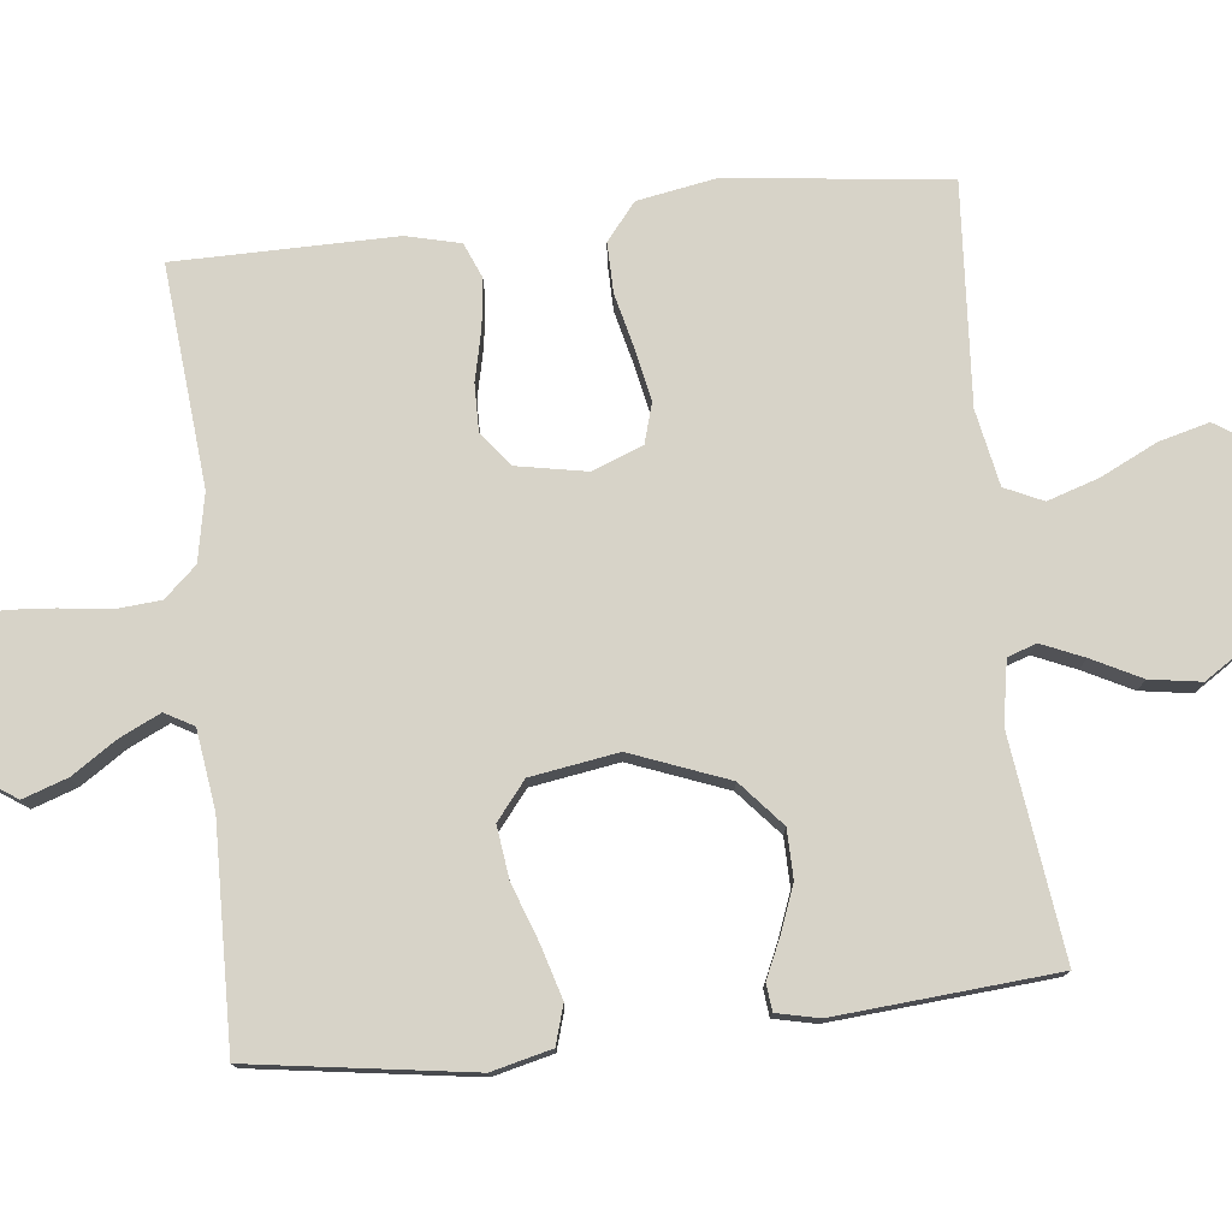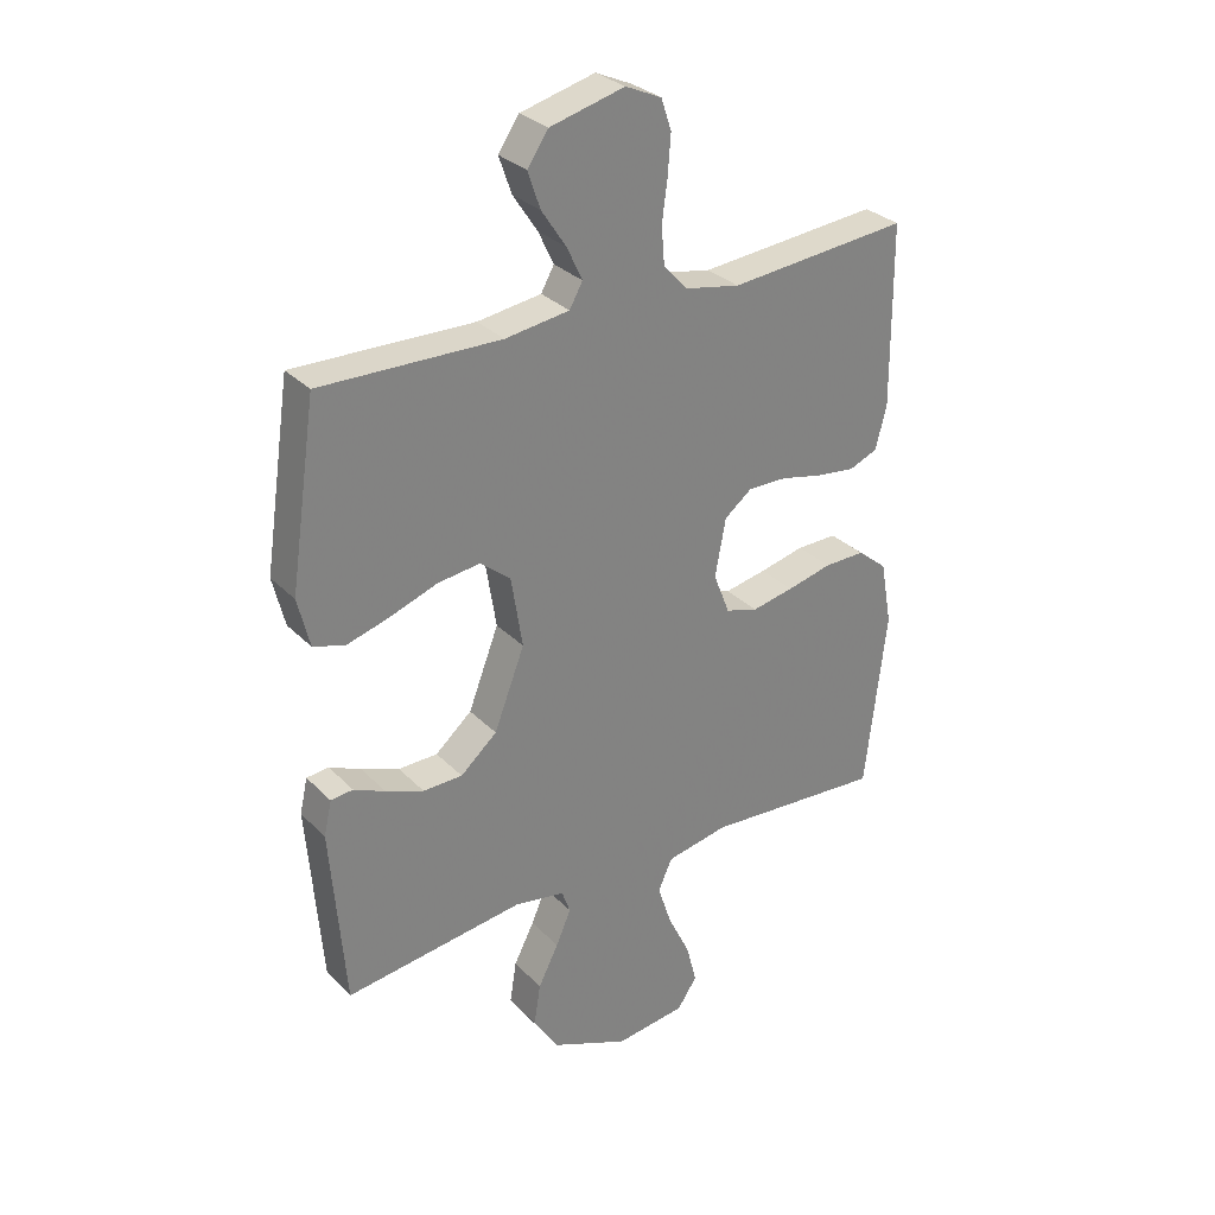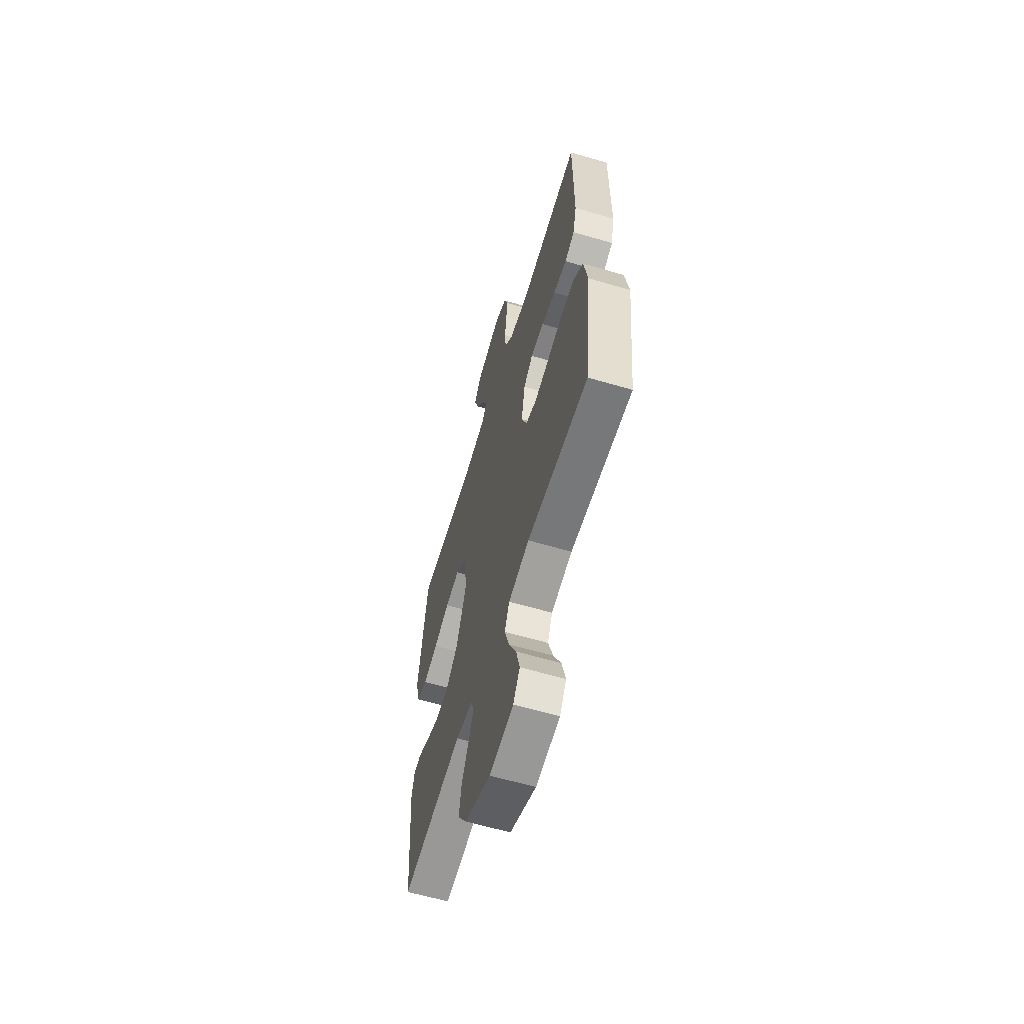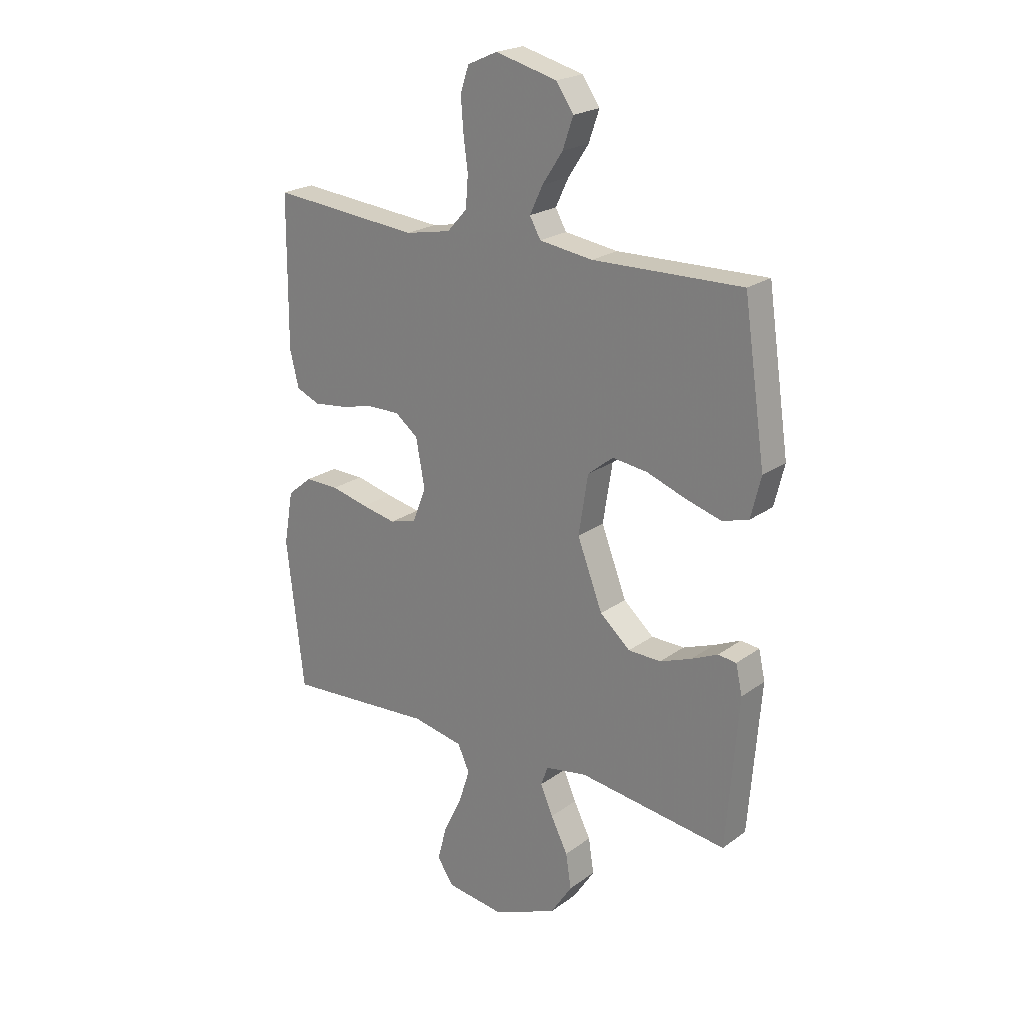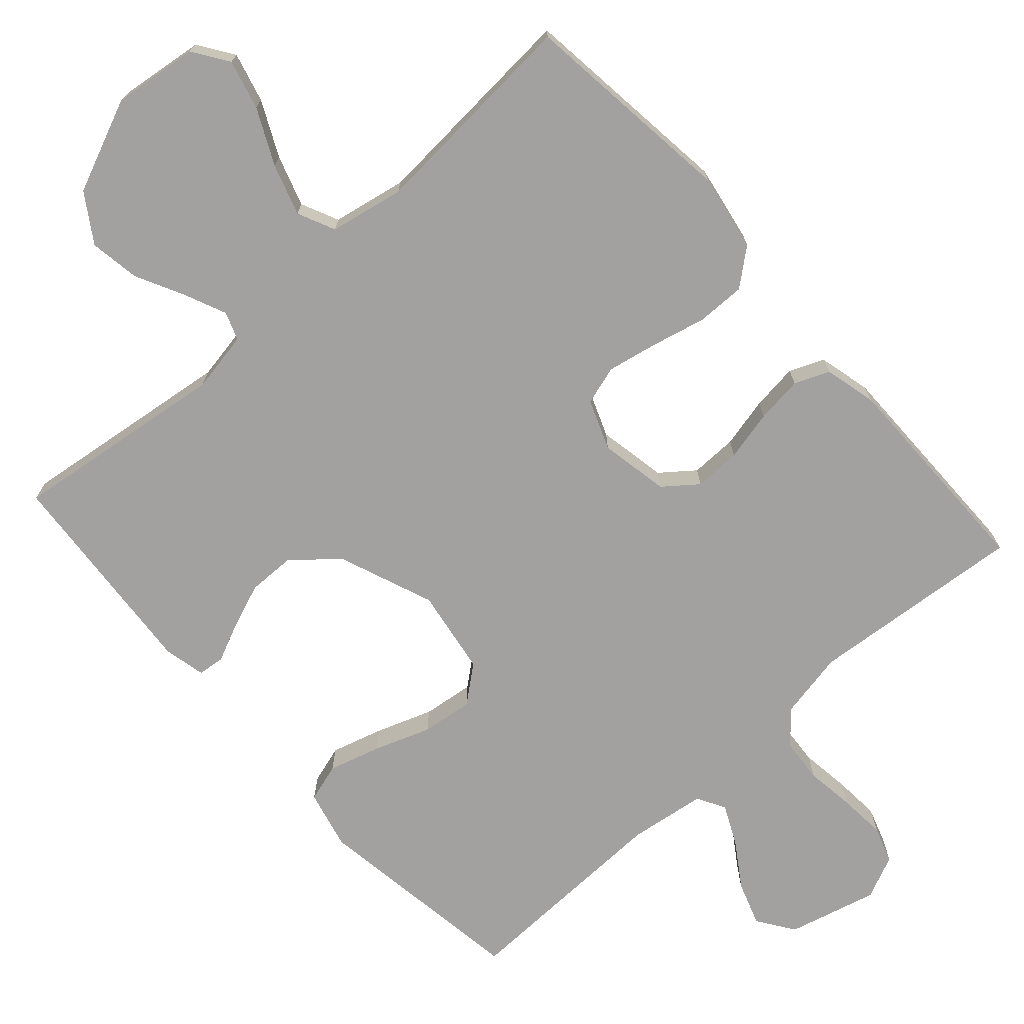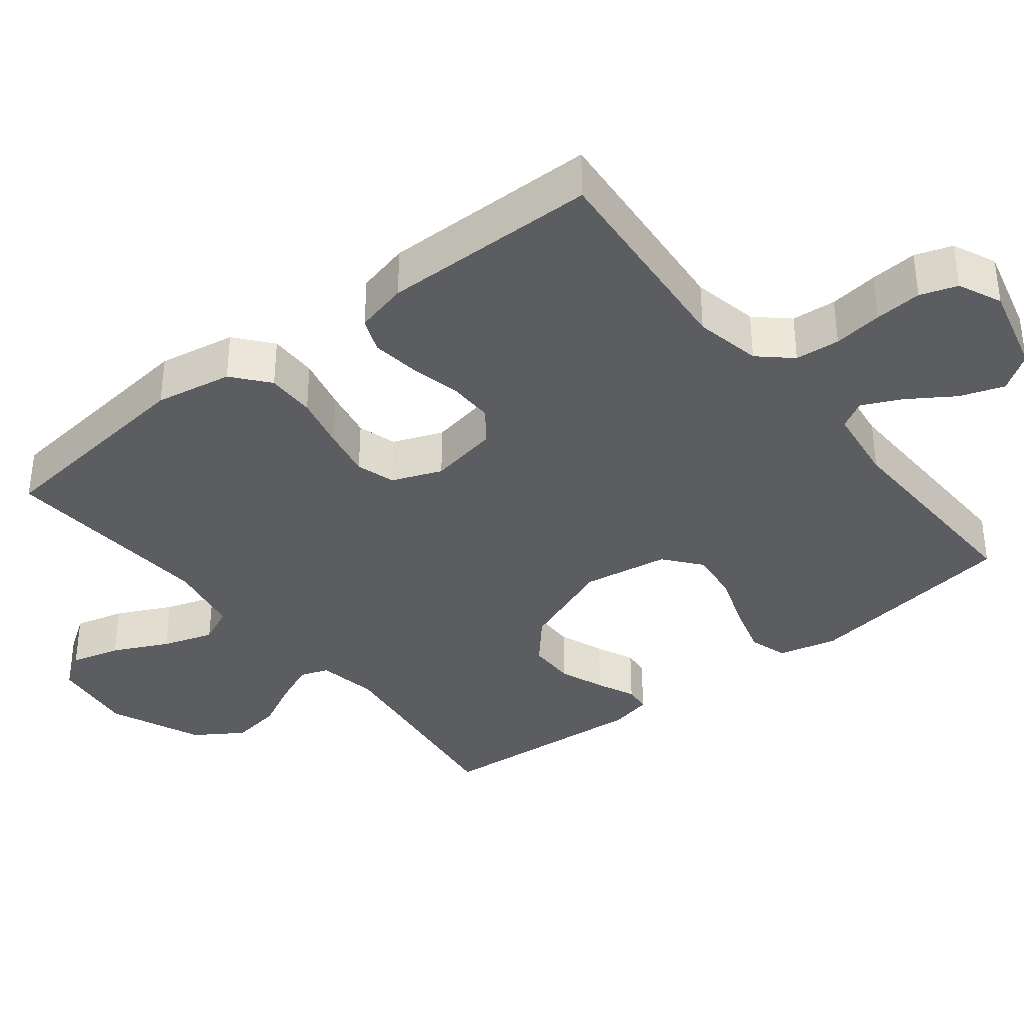
<metadata>
{"format":"obj","ext":"obj","renderer":"f3d","projection":"perspective","resolution":1024,"background":"white","views":[{"elev":77.1,"azim":83.7,"up":"+Y"},{"elev":30.3,"azim":144.8,"up":"+Z"},{"elev":-61.3,"azim":-106.7,"up":"+Z"},{"elev":22.0,"azim":38.9,"up":"+Z"},{"elev":-72.2,"azim":-138.1,"up":"+Y"},{"elev":-36.4,"azim":-51.6,"up":"+Y"}]}
</metadata>
<code>
v 0.5 0.07 0.5
v 0.544 0.07 0.2
v 0.524 0.07 0.118
v 0.471 0.07 0.102
v 0.399 0.07 0.123
v 0.321 0.07 0.151
v 0.25 0.07 0.16
v 0.199 0.07 0.119
v 0.18 0.07 0
v 0.231 0.07 -0.132
v 0.292 0.07 -0.185
v 0.358 0.07 -0.186
v 0.421 0.07 -0.162
v 0.474 0.07 -0.138
v 0.511 0.07 -0.142
v 0.524 0.07 -0.2
v 0.5 0.07 -0.5
v 0.2 0.07 -0.461
v 0.116 0.07 -0.476
v 0.102 0.07 -0.515
v 0.127 0.07 -0.573
v 0.161 0.07 -0.64
v 0.172 0.07 -0.71
v 0.129 0.07 -0.776
v 0 0.07 -0.831
v -0.118 0.07 -0.816
v -0.151 0.07 -0.767
v -0.133 0.07 -0.698
v -0.096 0.07 -0.622
v -0.073 0.07 -0.551
v -0.097 0.07 -0.499
v -0.2 0.07 -0.479
v -0.5 0.07 -0.5
v -0.535 0.07 -0.2
v -0.516 0.07 -0.093
v -0.466 0.07 -0.052
v -0.398 0.07 -0.053
v -0.323 0.07 -0.071
v -0.253 0.07 -0.085
v -0.199 0.07 -0.069
v -0.172 0.07 0
v -0.19 0.07 0.096
v -0.236 0.07 0.132
v -0.301 0.07 0.131
v -0.371 0.07 0.115
v -0.436 0.07 0.107
v -0.484 0.07 0.127
v -0.502 0.07 0.2
v -0.5 0.07 0.5
v -0.2 0.07 0.473
v -0.108 0.07 0.491
v -0.068 0.07 0.535
v -0.063 0.07 0.597
v -0.072 0.07 0.665
v -0.077 0.07 0.73
v -0.06 0.07 0.781
v 0 0.07 0.808
v 0.124 0.07 0.776
v 0.159 0.07 0.725
v 0.138 0.07 0.664
v 0.097 0.07 0.602
v 0.071 0.07 0.547
v 0.093 0.07 0.508
v 0.2 0.07 0.493
v 0.5 0 0.5
v 0.544 0 0.2
v 0.524 0 0.118
v 0.471 0 0.102
v 0.399 0 0.123
v 0.321 0 0.151
v 0.25 0 0.16
v 0.199 0 0.119
v 0.18 0 0
v 0.231 0 -0.132
v 0.292 0 -0.185
v 0.358 0 -0.186
v 0.421 0 -0.162
v 0.474 0 -0.138
v 0.511 0 -0.142
v 0.524 0 -0.2
v 0.5 0 -0.5
v 0.2 0 -0.461
v 0.116 0 -0.476
v 0.102 0 -0.515
v 0.127 0 -0.573
v 0.161 0 -0.64
v 0.172 0 -0.71
v 0.129 0 -0.776
v 0 0 -0.831
v -0.118 0 -0.816
v -0.151 0 -0.767
v -0.133 0 -0.698
v -0.096 0 -0.622
v -0.073 0 -0.551
v -0.097 0 -0.499
v -0.2 0 -0.479
v -0.5 0 -0.5
v -0.535 0 -0.2
v -0.516 0 -0.093
v -0.466 0 -0.052
v -0.398 0 -0.053
v -0.323 0 -0.071
v -0.253 0 -0.085
v -0.199 0 -0.069
v -0.172 0 0
v -0.19 0 0.096
v -0.236 0 0.132
v -0.301 0 0.131
v -0.371 0 0.115
v -0.436 0 0.107
v -0.484 0 0.127
v -0.502 0 0.2
v -0.5 0 0.5
v -0.2 0 0.473
v -0.108 0 0.491
v -0.068 0 0.535
v -0.063 0 0.597
v -0.072 0 0.665
v -0.077 0 0.73
v -0.06 0 0.781
v 0 0 0.808
v 0.124 0 0.776
v 0.159 0 0.725
v 0.138 0 0.664
v 0.097 0 0.602
v 0.071 0 0.547
v 0.093 0 0.508
v 0.2 0 0.493
f 59 60 61
f 58 59 61
f 57 58 61
f 56 57 61
f 55 56 61
f 54 55 61
f 53 54 61
f 52 53 61 62
f 51 52 62 63
f 48 49 50
f 47 48 50
f 46 47 50
f 45 46 50
f 44 45 50
f 51 63 64
f 50 51 64
f 44 50 64
f 43 44 64
f 36 37 38
f 35 36 38
f 34 35 38
f 33 34 38
f 32 33 38
f 31 32 38 39
f 30 31 39 40
f 27 28 29
f 26 27 29
f 25 26 29
f 24 25 29
f 23 24 29
f 22 23 29
f 21 22 29
f 20 21 29 30
f 30 40 41
f 20 30 41
f 19 20 41
f 16 17 18
f 15 16 18
f 14 15 18
f 13 14 18
f 12 13 18 19
f 4 5 6
f 3 4 6
f 2 3 6
f 1 2 6
f 64 1 6
f 64 6 7
f 64 7 8
f 43 64 8
f 42 43 8
f 41 42 8 9
f 19 41 9 10
f 11 12 19
f 10 11 19
f 125 124 123
f 125 123 122
f 125 122 121
f 125 121 120
f 125 120 119
f 125 119 118
f 125 118 117
f 126 125 117 116
f 127 126 116 115
f 114 113 112
f 114 112 111
f 114 111 110
f 114 110 109
f 114 109 108
f 128 127 115
f 128 115 114
f 128 114 108
f 128 108 107
f 102 101 100
f 102 100 99
f 102 99 98
f 102 98 97
f 102 97 96
f 103 102 96 95
f 104 103 95 94
f 93 92 91
f 93 91 90
f 93 90 89
f 93 89 88
f 93 88 87
f 93 87 86
f 93 86 85
f 94 93 85 84
f 105 104 94
f 105 94 84
f 105 84 83
f 82 81 80
f 82 80 79
f 82 79 78
f 82 78 77
f 83 82 77 76
f 70 69 68
f 70 68 67
f 70 67 66
f 70 66 65
f 70 65 128
f 71 70 128
f 72 71 128
f 72 128 107
f 72 107 106
f 73 72 106 105
f 74 73 105 83
f 83 76 75
f 83 75 74
f 1 65 66 2
f 2 66 67 3
f 3 67 68 4
f 4 68 69 5
f 5 69 70 6
f 6 70 71 7
f 7 71 72 8
f 8 72 73 9
f 9 73 74 10
f 10 74 75 11
f 11 75 76 12
f 12 76 77 13
f 13 77 78 14
f 14 78 79 15
f 15 79 80 16
f 16 80 81 17
f 17 81 82 18
f 18 82 83 19
f 19 83 84 20
f 20 84 85 21
f 21 85 86 22
f 22 86 87 23
f 23 87 88 24
f 24 88 89 25
f 25 89 90 26
f 26 90 91 27
f 27 91 92 28
f 28 92 93 29
f 29 93 94 30
f 30 94 95 31
f 31 95 96 32
f 32 96 97 33
f 33 97 98 34
f 34 98 99 35
f 35 99 100 36
f 36 100 101 37
f 37 101 102 38
f 38 102 103 39
f 39 103 104 40
f 40 104 105 41
f 41 105 106 42
f 42 106 107 43
f 43 107 108 44
f 44 108 109 45
f 45 109 110 46
f 46 110 111 47
f 47 111 112 48
f 48 112 113 49
f 49 113 114 50
f 50 114 115 51
f 51 115 116 52
f 52 116 117 53
f 53 117 118 54
f 54 118 119 55
f 55 119 120 56
f 56 120 121 57
f 57 121 122 58
f 58 122 123 59
f 59 123 124 60
f 60 124 125 61
f 61 125 126 62
f 62 126 127 63
f 63 127 128 64
f 64 128 65 1

</code>
